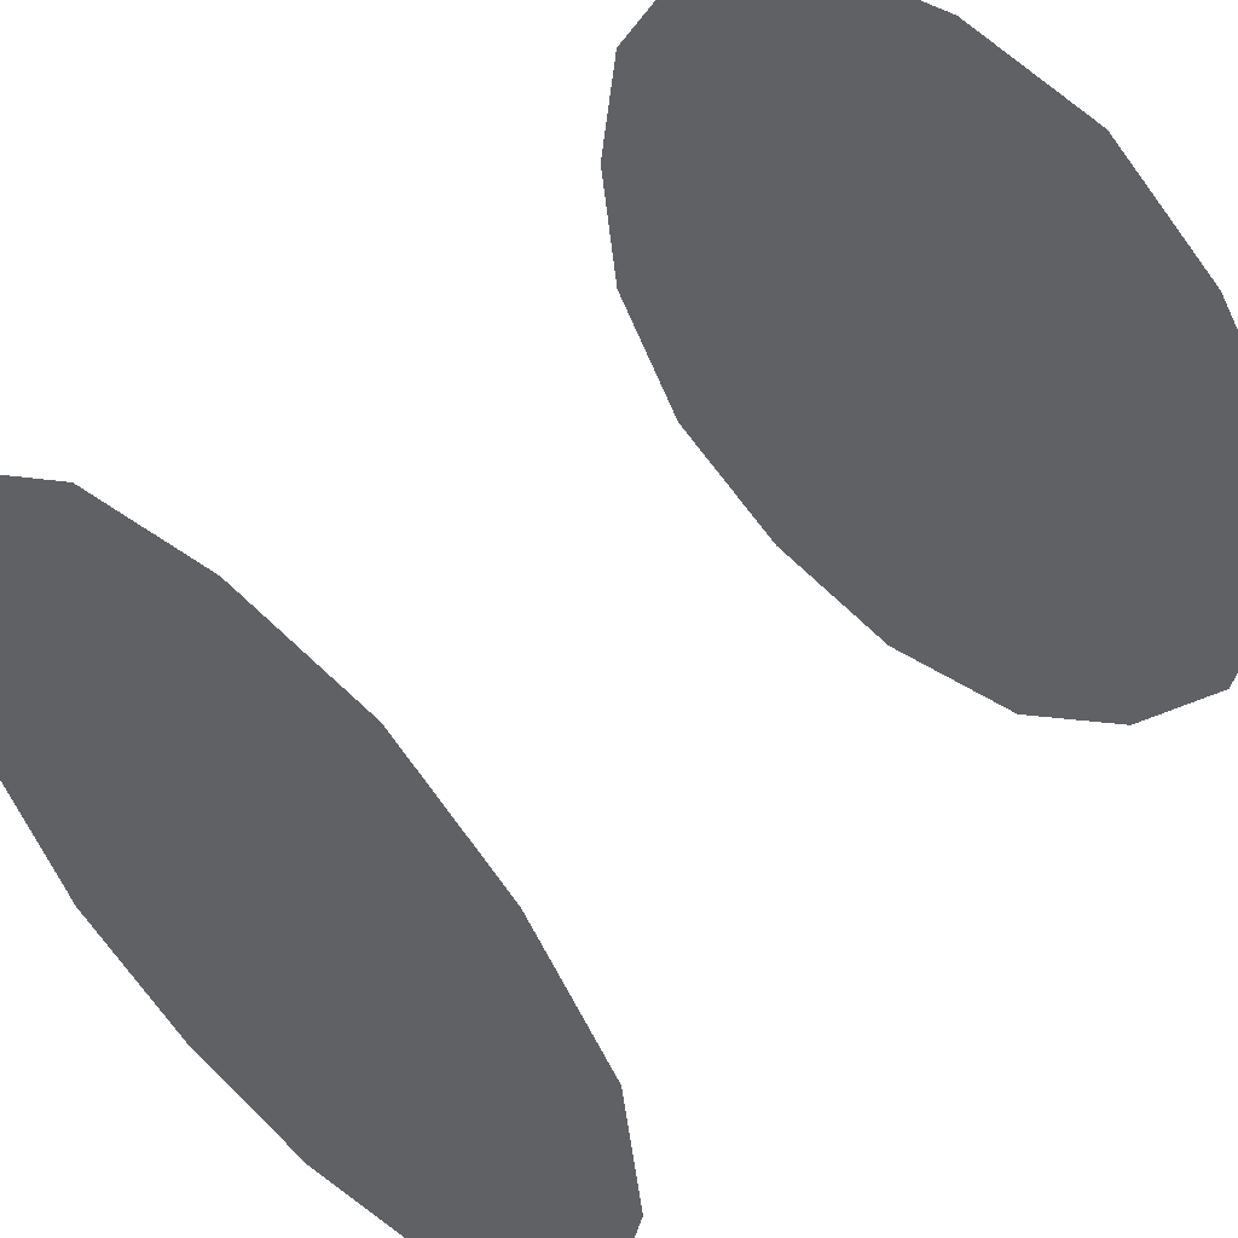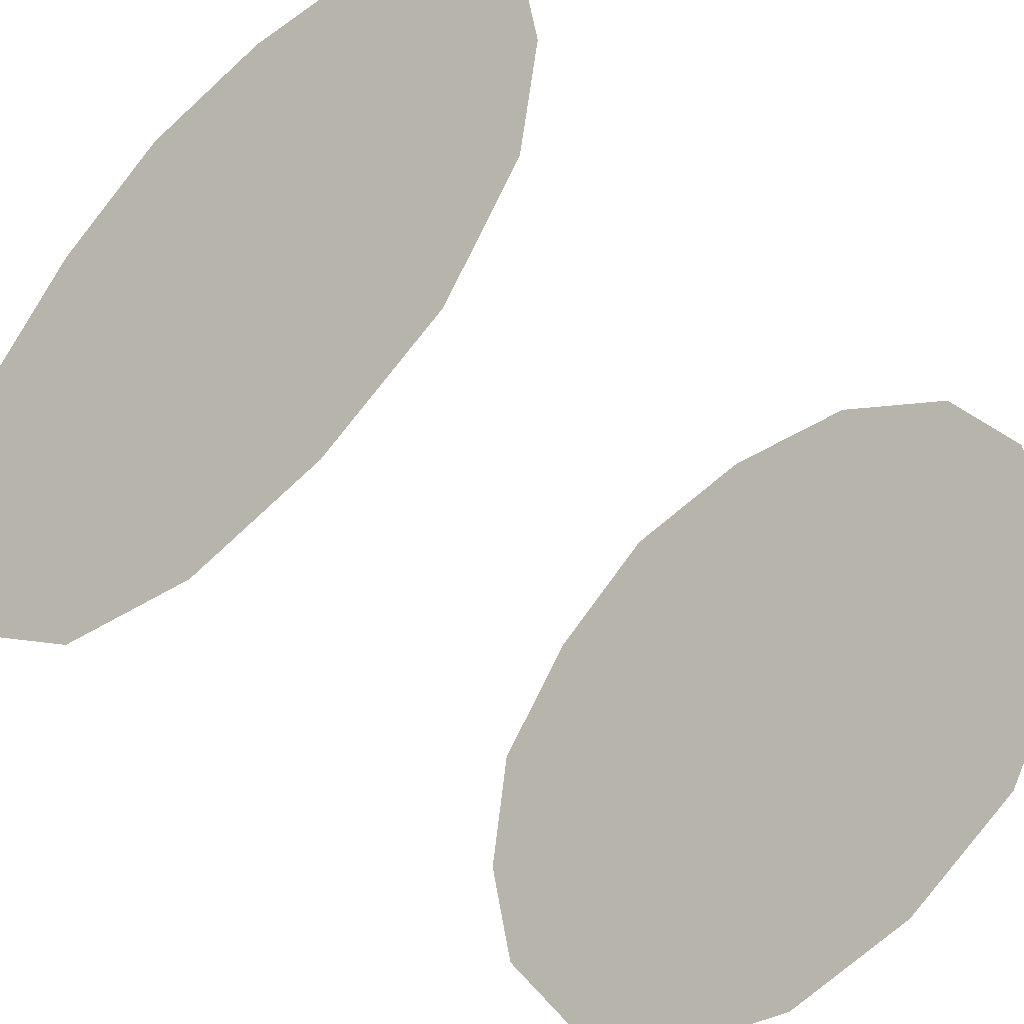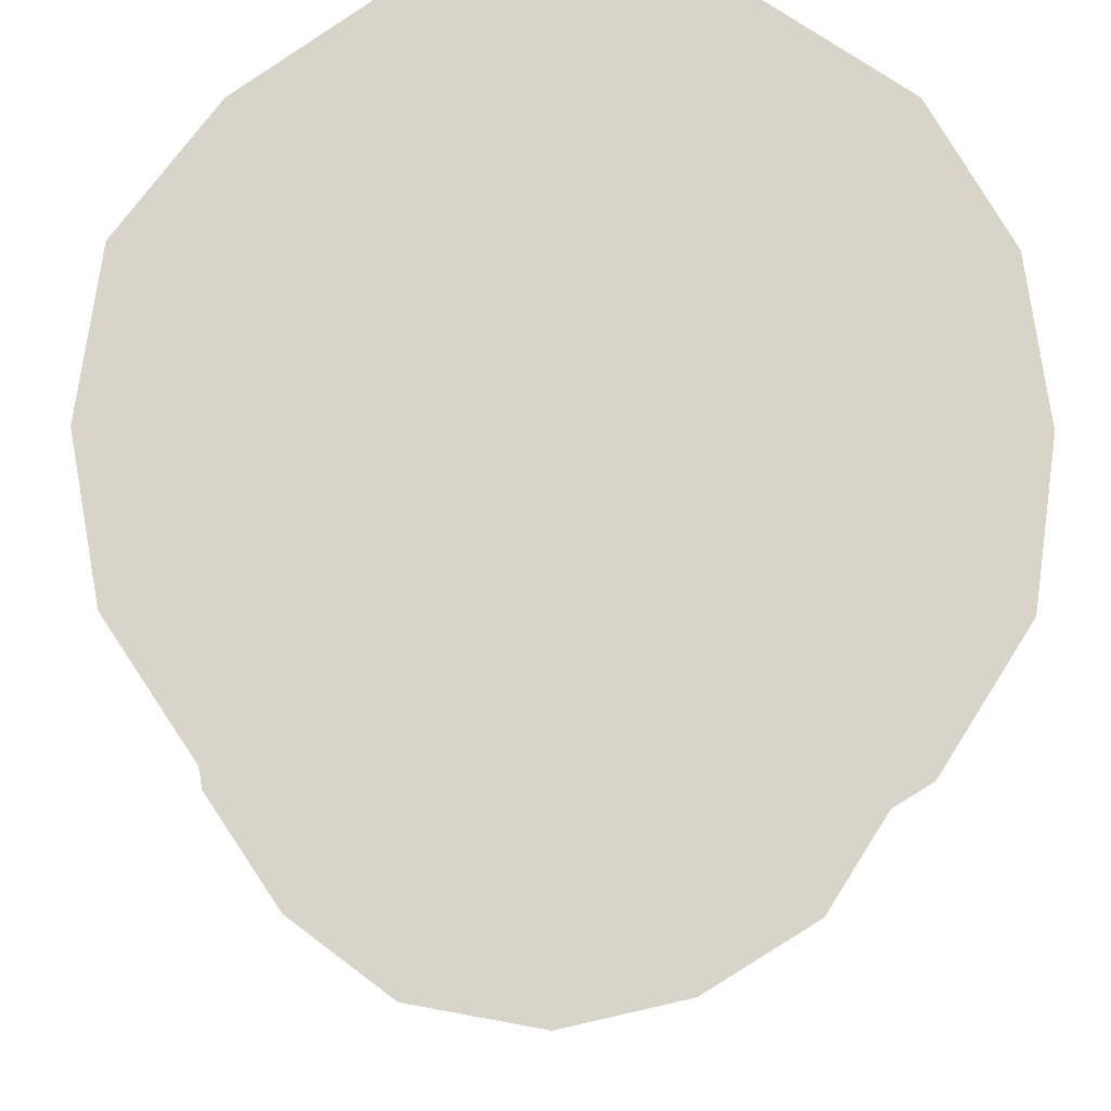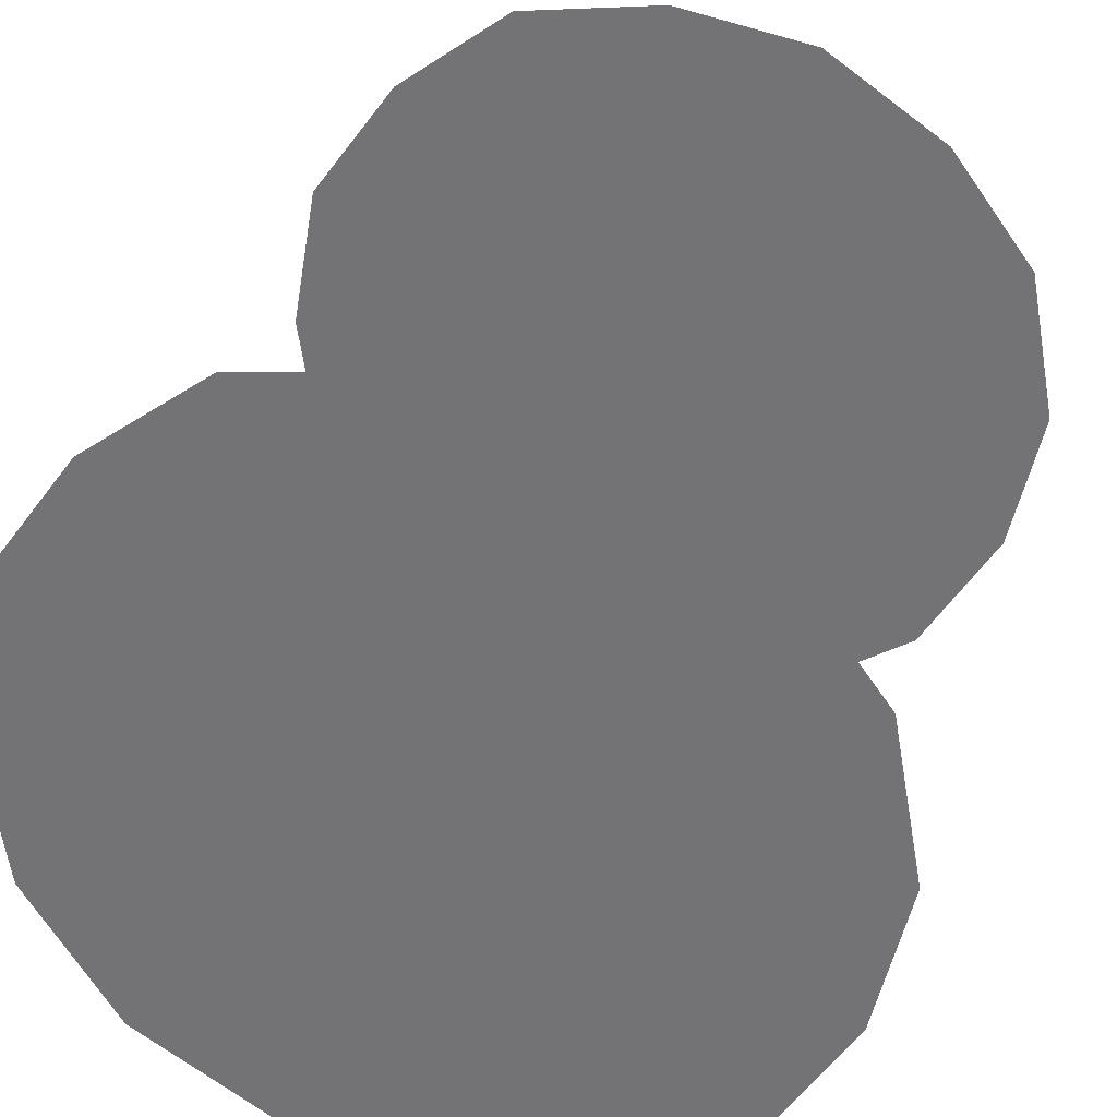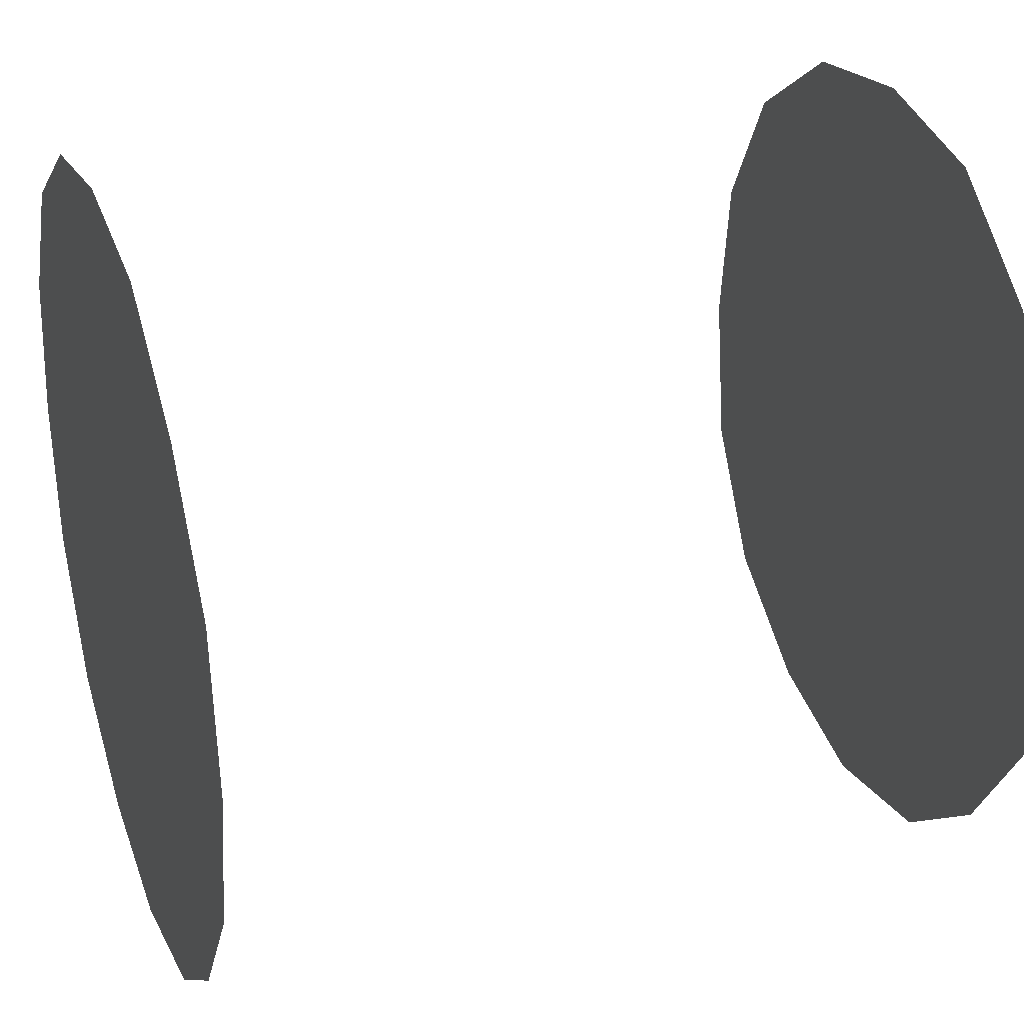
<metadata>
{"format":"obj","ext":"obj","renderer":"f3d","projection":"perspective","resolution":1024,"background":"white","views":[{"elev":50.7,"azim":-47.2,"up":"+Y"},{"elev":-47.2,"azim":132.3,"up":"+Y"},{"elev":-14.8,"azim":89.0,"up":"+Y"},{"elev":31.1,"azim":-74.5,"up":"+Z"},{"elev":28.7,"azim":-19.5,"up":"+Y"}]}
</metadata>
<code>
g CrowIdaEyes
v 0.1413 0.04815 0.8989
v 0.1413 -0.006403 0.8915
v 0.1413 -0.06047 0.8991
v 0.1413 0.09548 0.9261
v 0.1413 -0.1071 0.9288
v 0.1413 0.1279 0.9745
v 0.1413 -0.1365 0.9762
v 0.1413 0.1363 1.03
v 0.1413 -0.1488 1.03
v 0.1413 0.1268 1.085
v 0.1413 -0.1385 1.086
v 0.1413 0.09399 1.13
v 0.1413 -0.1062 1.129
v 0.1413 0.04936 1.162
v 0.1413 -0.06003 1.16
v 0.1413 -0.006442 1.17
v -0.1412 0.04815 0.8989
v -0.1412 -0.06047 0.8991
v -0.1412 -0.006403 0.8915
v -0.1412 0.09548 0.9261
v -0.1412 -0.1071 0.9288
v -0.1412 0.1279 0.9745
v -0.1412 -0.1365 0.9762
v -0.1412 0.1363 1.03
v -0.1412 -0.1488 1.03
v -0.1412 0.1268 1.085
v -0.1412 -0.1385 1.086
v -0.1412 0.09399 1.13
v -0.1412 -0.1062 1.129
v -0.1412 0.04936 1.162
v -0.1412 -0.06003 1.16
v -0.1412 -0.006442 1.17
g CrowIdaEyes_0
f 3 2 1
f 1 4 3
f 4 5 3
f 5 4 6
f 7 5 6
f 6 8 7
f 8 9 7
f 9 8 10
f 11 9 10
f 10 12 11
f 12 13 11
f 13 12 14
f 15 13 14
f 14 16 15
f 19 18 17
f 20 17 18
f 21 20 18
f 20 21 22
f 21 23 22
f 24 22 23
f 25 24 23
f 24 25 26
f 25 27 26
f 28 26 27
f 29 28 27
f 28 29 30
f 29 31 30
f 32 30 31

</code>
